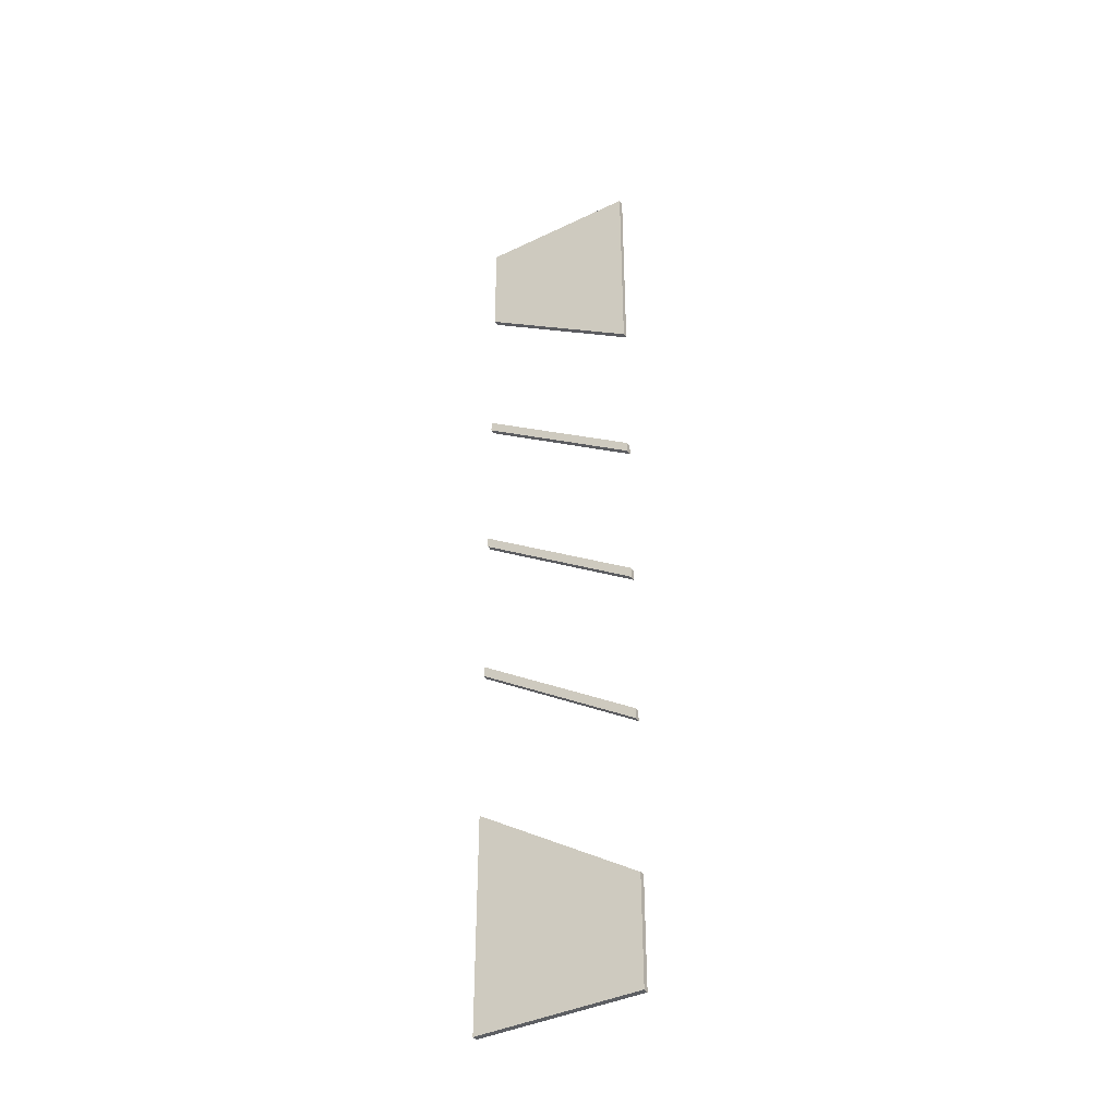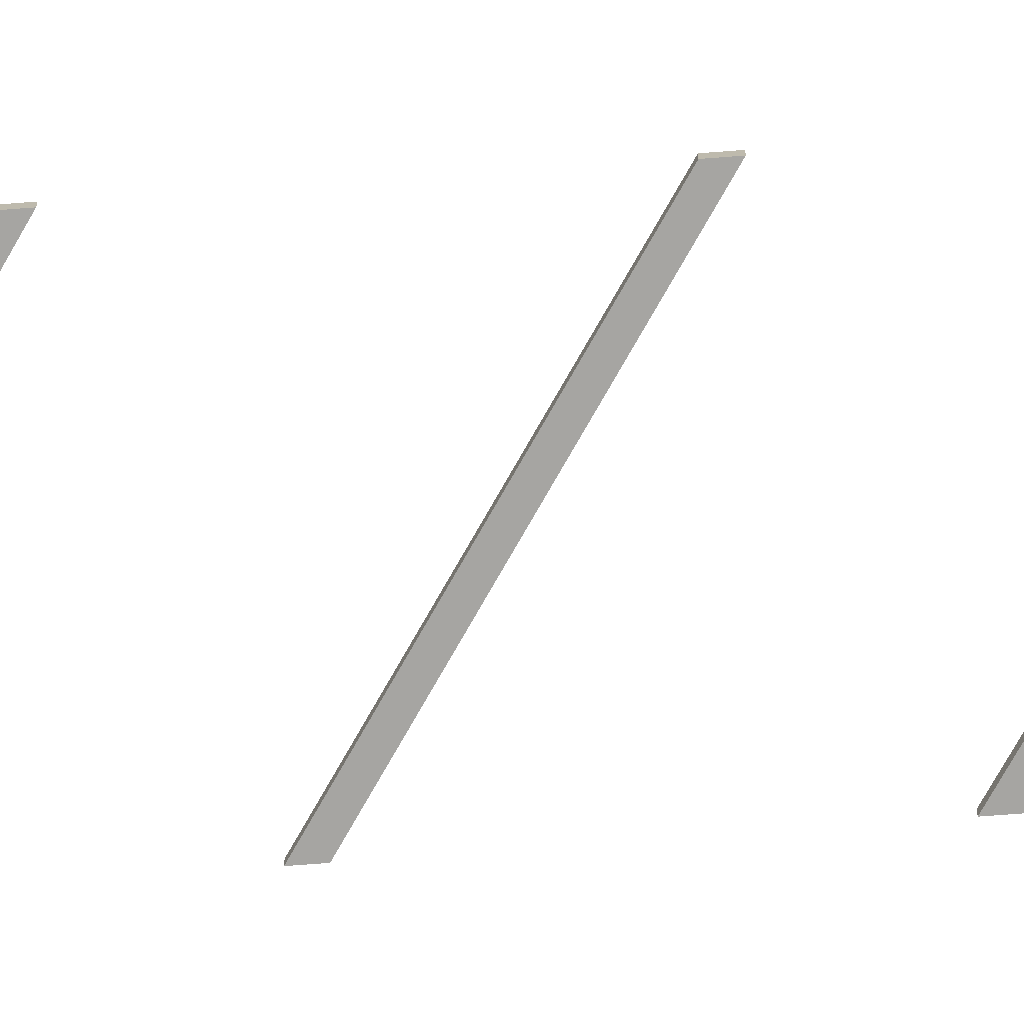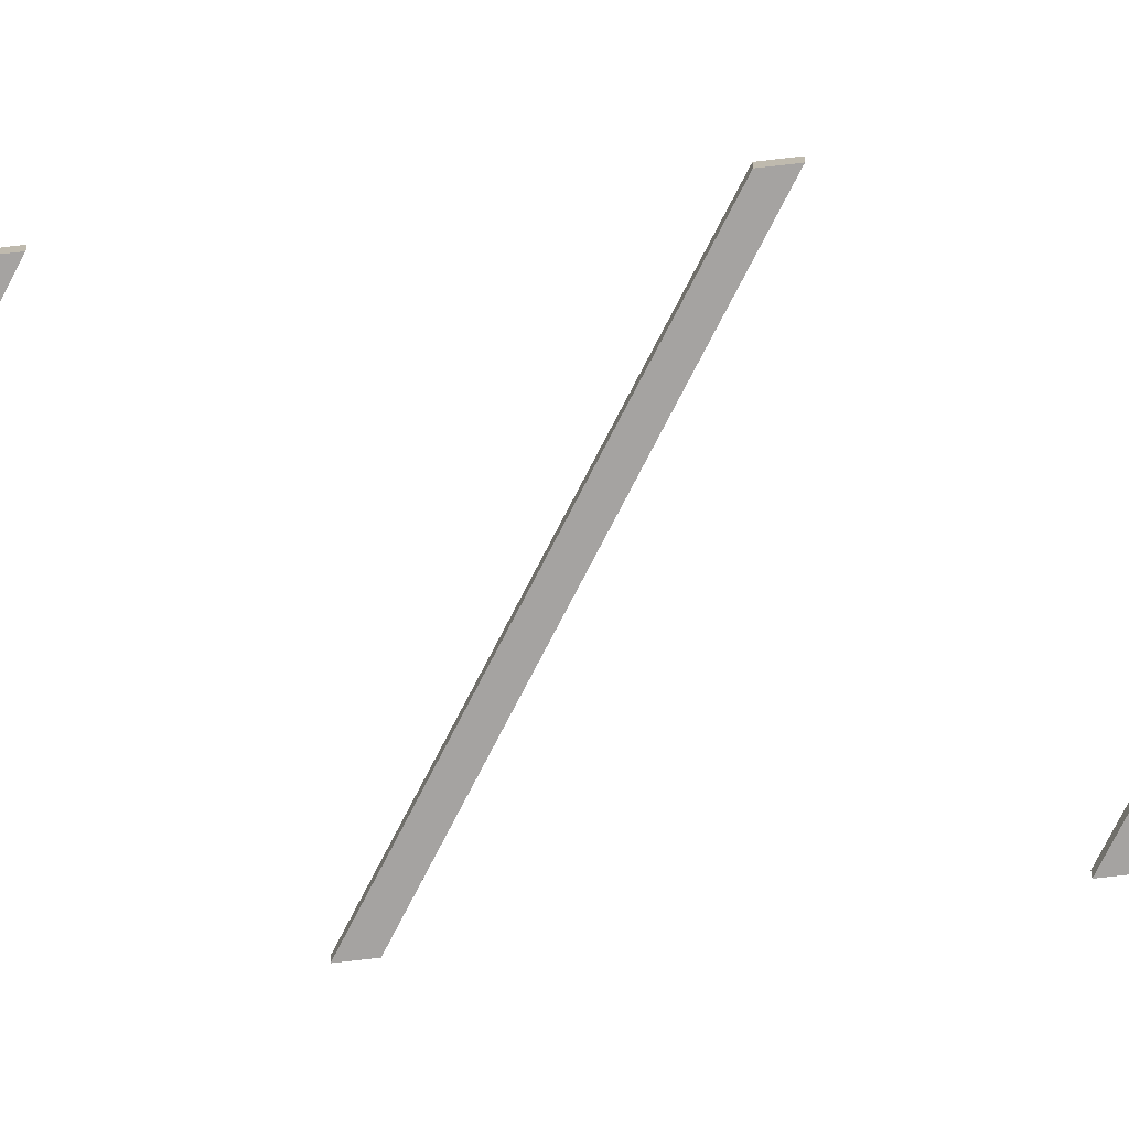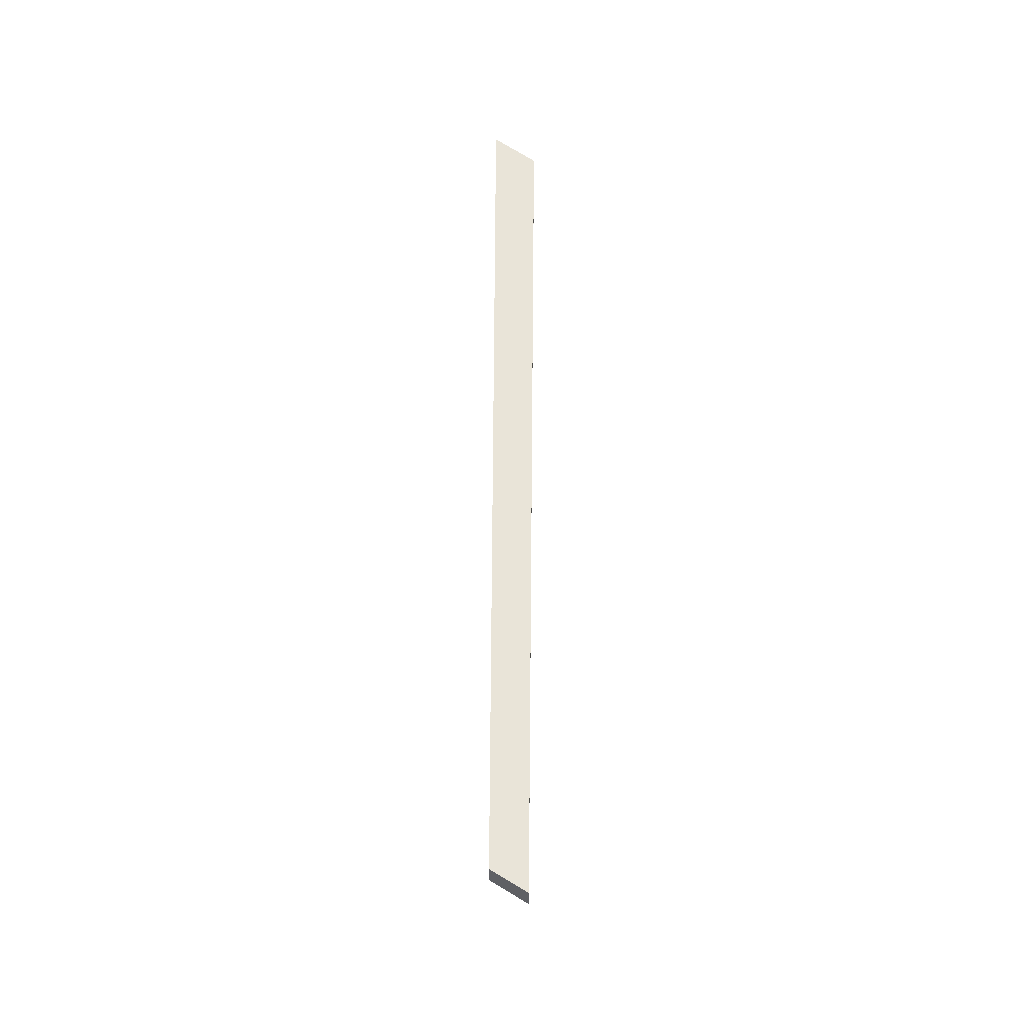
<metadata>
{"format":"obj","ext":"obj","renderer":"f3d","projection":"perspective","resolution":1024,"background":"white","views":[{"elev":-40.2,"azim":30.7,"up":"+Z"},{"elev":-73.7,"azim":94.3,"up":"+Y"},{"elev":-73.1,"azim":-83.3,"up":"+Y"},{"elev":59.8,"azim":-55.9,"up":"+Y"}]}
</metadata>
<code>
v  19.68 0 9.842
v  19.68 0 49.21
v  -9.842 0 49.21
v  -9.842 0 29.53
v  -9.842 0 -88.58
v  -9.842 0 -128
v  19.68 0 -128
v  19.68 0 -108.3
v  19.68 0 -18.7
v  -9.842 0 0.9843
v  -9.842 0 -0.9843
v  19.68 0 -20.67
v  19.68 0 -48.23
v  -9.842 0 -28.54
v  -9.842 0 -30.51
v  19.68 0 -50.2
v  19.68 0 -77.76
v  -9.842 0 -58.07
v  -9.842 0 -60.04
v  19.68 0 -79.72
v  -9.842 0.9843 29.53
v  19.68 0.9843 9.842
v  -9.842 0.9843 49.21
v  19.68 0.9843 49.21
v  19.68 0.9843 -18.7
v  -9.842 0.9843 0.9843
v  -9.842 0.9843 -0.9843
v  19.68 0.9843 -20.67
v  19.68 0.9843 -48.23
v  -9.842 0.9843 -28.54
v  -9.842 0.9843 -30.51
v  19.68 0.9843 -50.2
v  19.68 0.9843 -77.76
v  -9.842 0.9843 -58.07
v  -9.842 0.9843 -60.04
v  19.68 0.9843 -79.72
v  19.68 0.9843 -108.3
v  -9.842 0.9843 -88.58
v  -9.842 0.9843 -128
v  19.68 0.9843 -128
g Plane003
f 1 2 3 4
f 5 6 7 8
f 9 10 11 12
f 13 14 15 16
f 17 18 19 20
f 4 21 22 1
f 3 23 21 4
f 1 22 24 2
f 2 24 23 3
f 24 22 21 23
f 9 25 26 10
f 10 26 27 11
f 12 28 25 9
f 11 27 28 12
f 27 26 25 28
f 13 29 30 14
f 14 30 31 15
f 16 32 29 13
f 15 31 32 16
f 31 30 29 32
f 17 33 34 18
f 18 34 35 19
f 20 36 33 17
f 19 35 36 20
f 35 34 33 36
f 8 37 38 5
f 5 38 39 6
f 7 40 37 8
f 6 39 40 7
f 37 40 39 38

</code>
